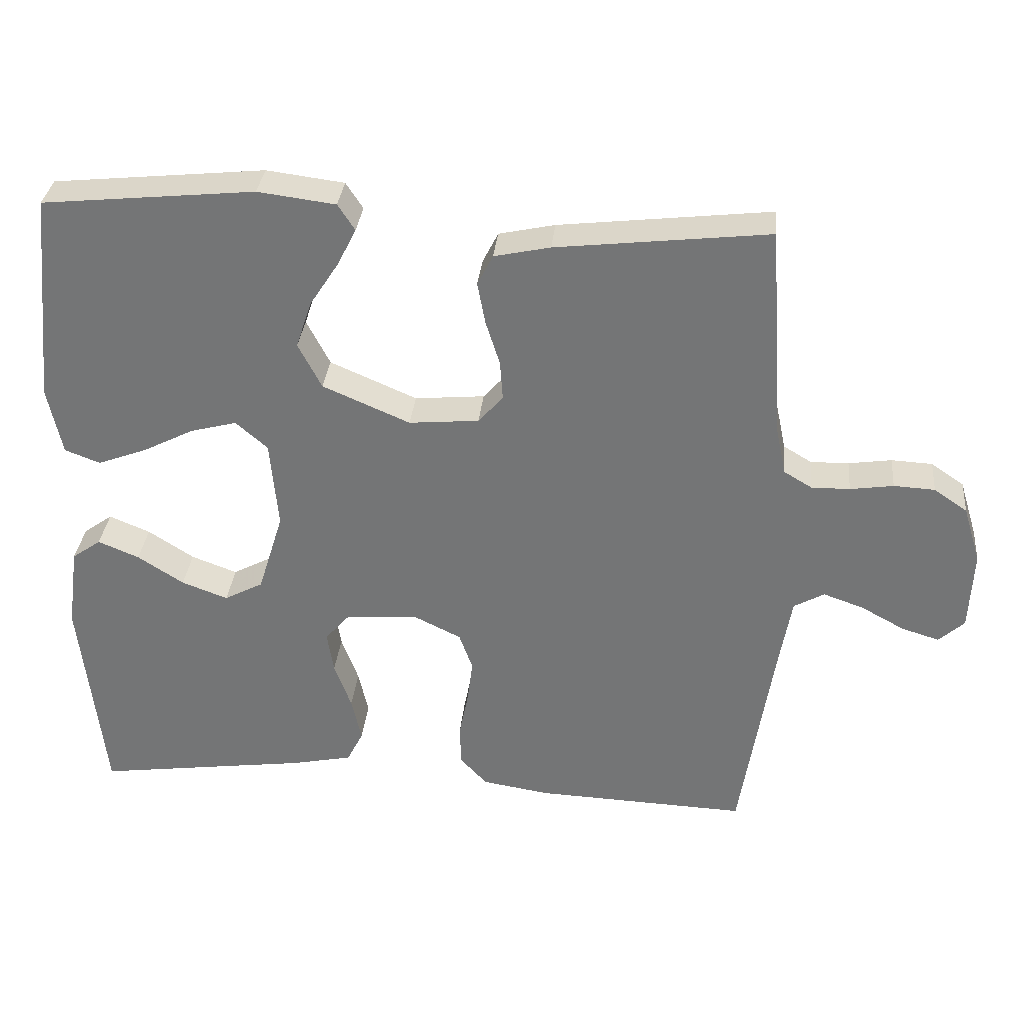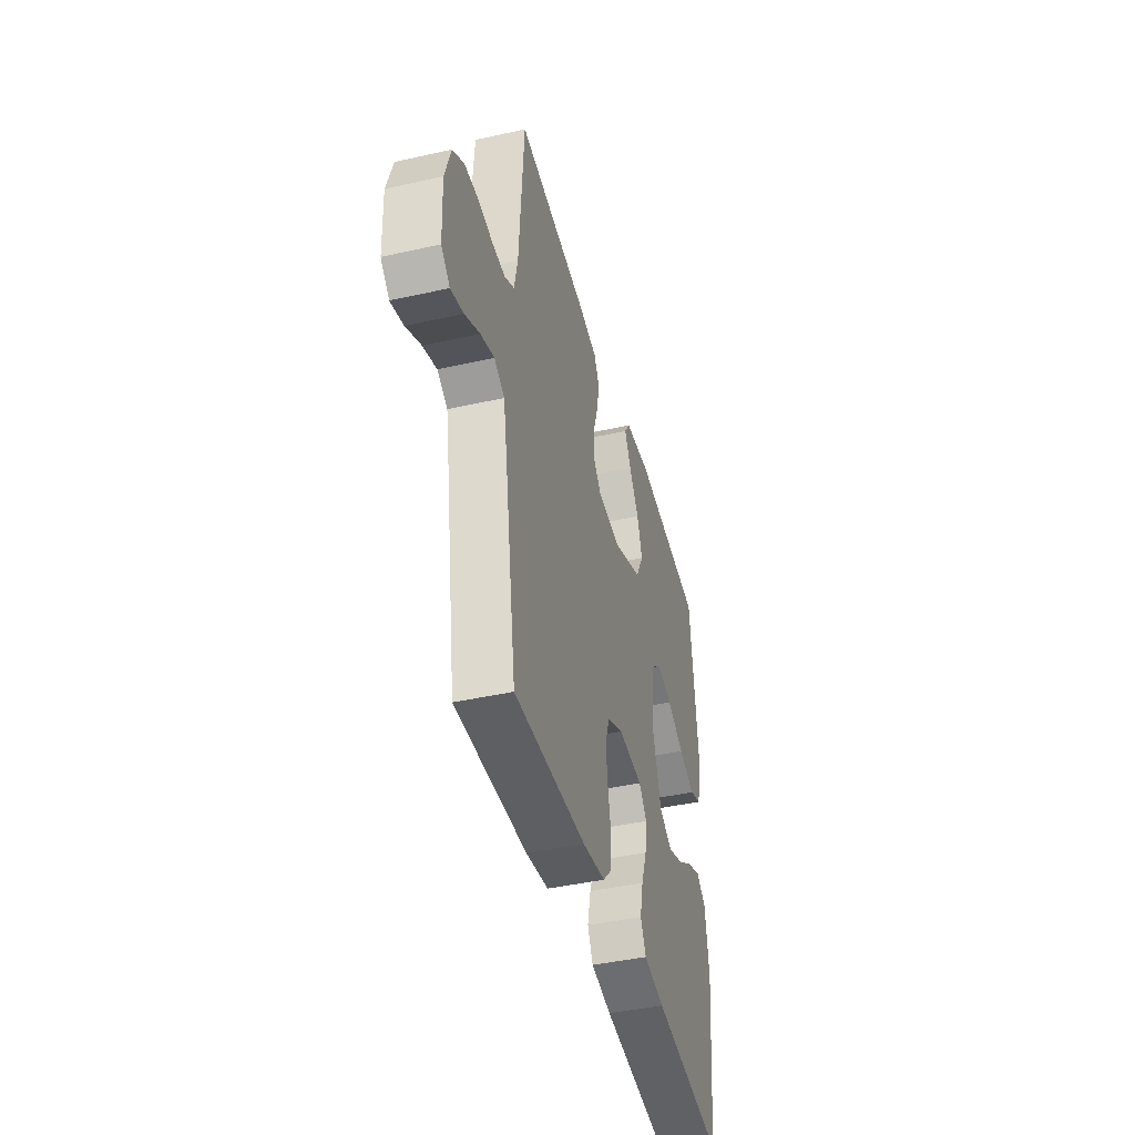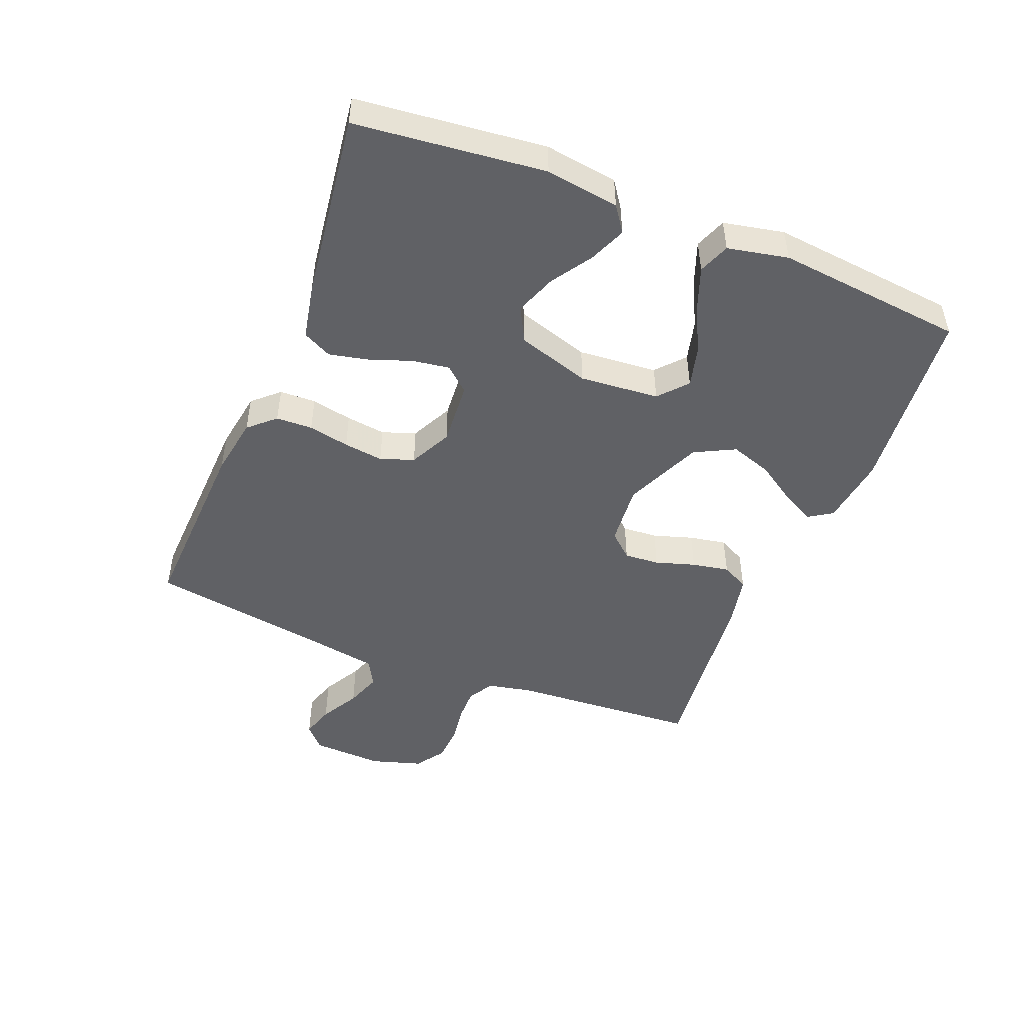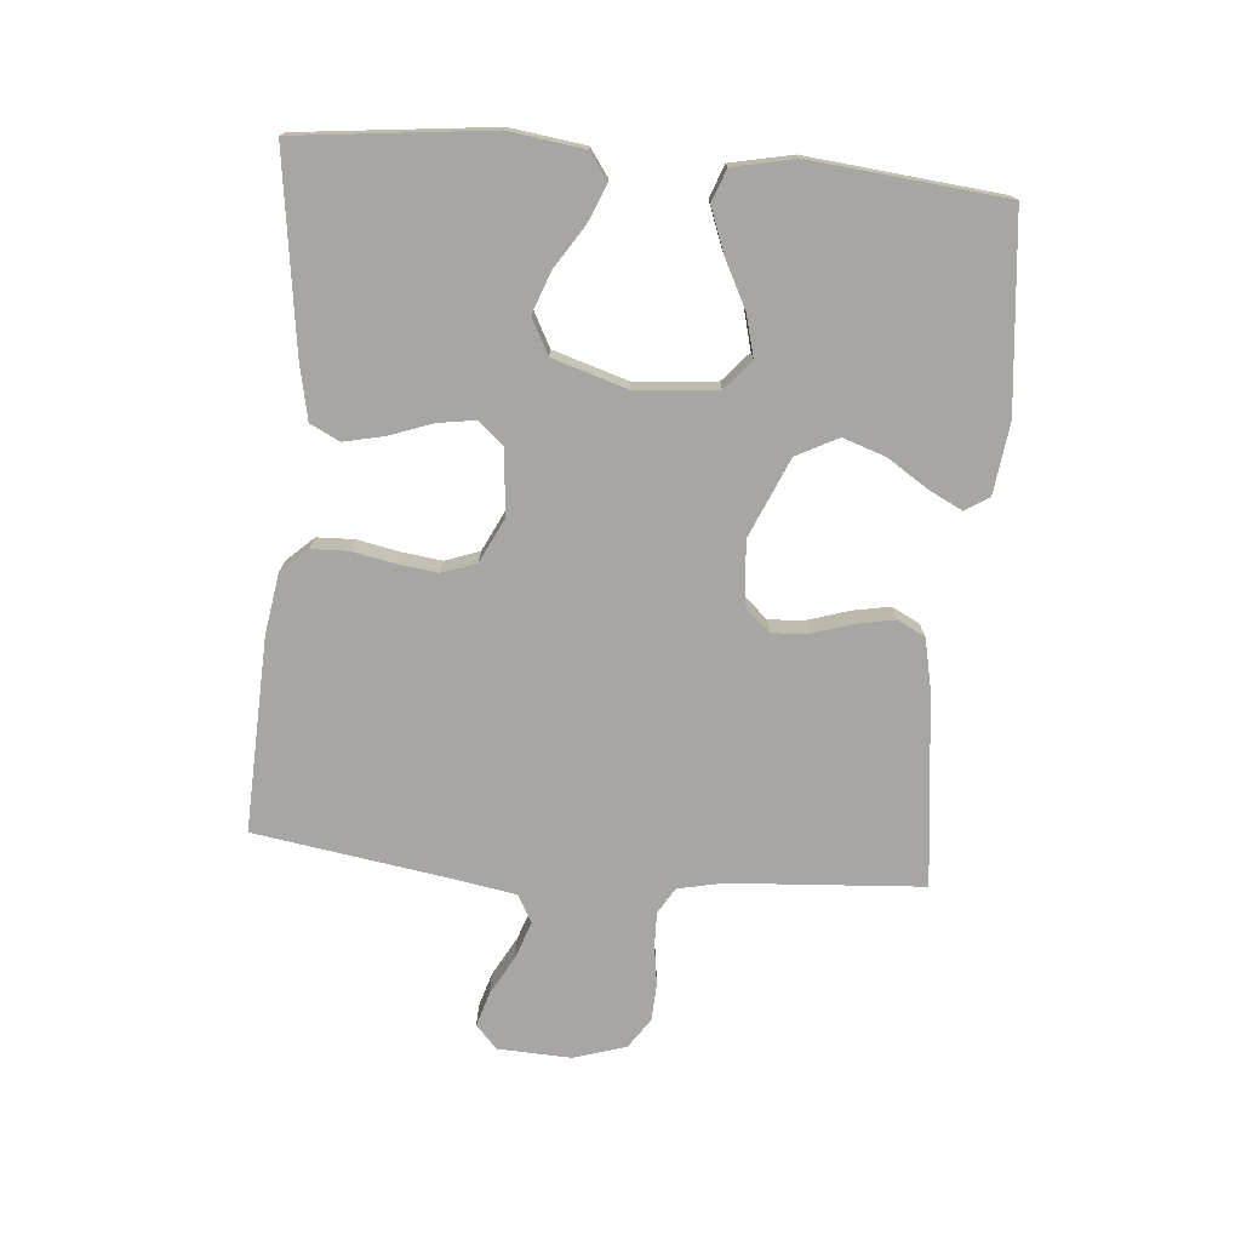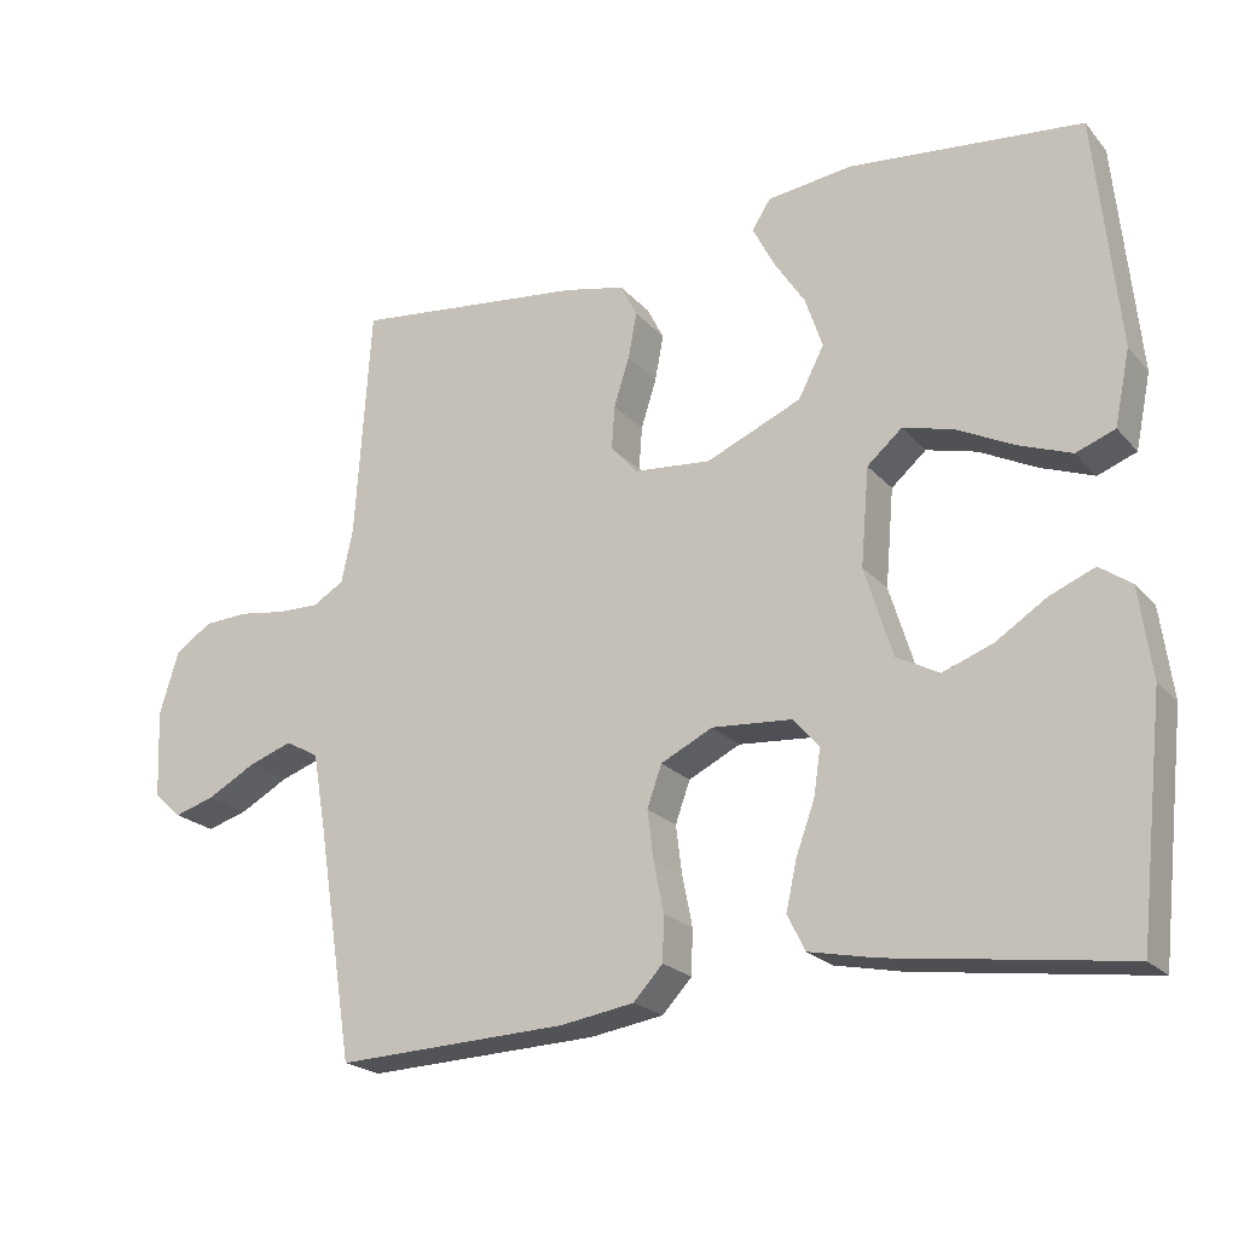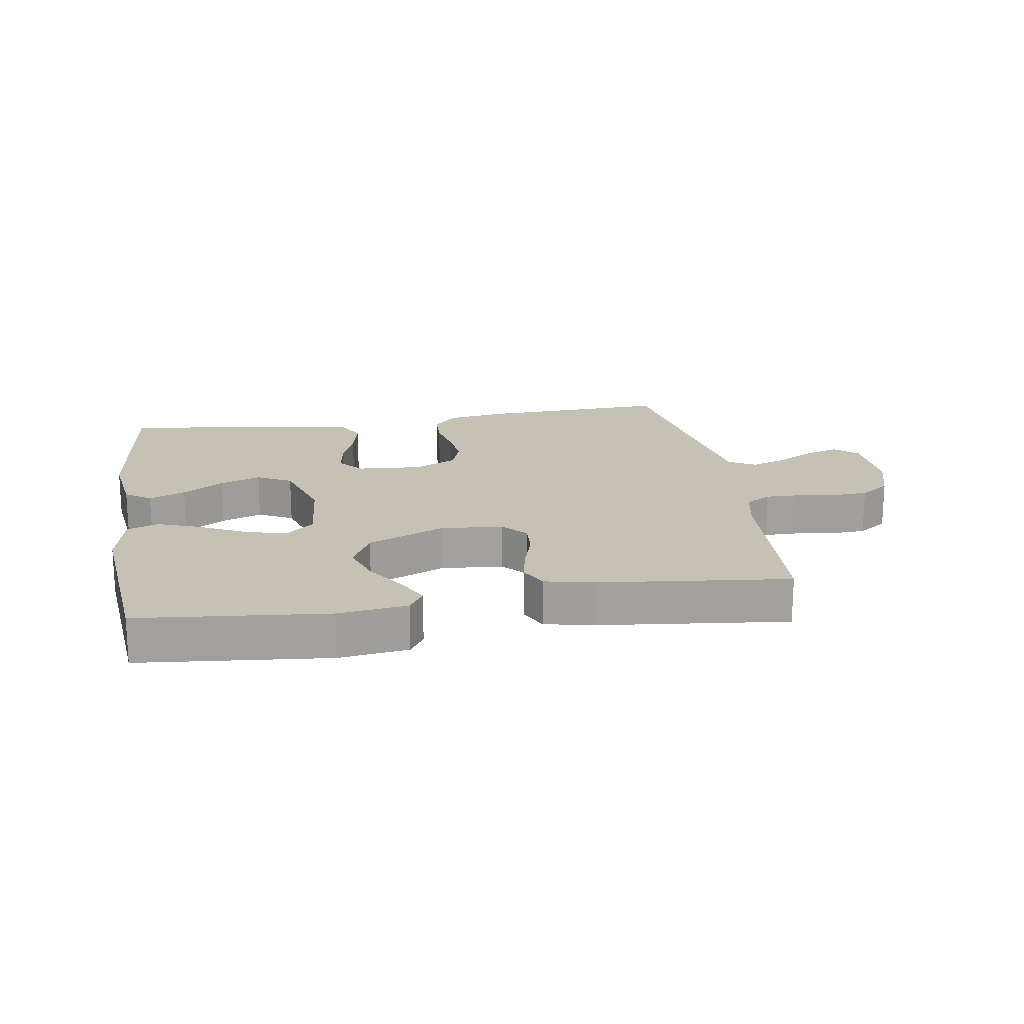
<metadata>
{"format":"obj","ext":"obj","renderer":"f3d","projection":"perspective","resolution":1024,"background":"white","views":[{"elev":32.9,"azim":5.6,"up":"+Z"},{"elev":-43.1,"azim":104.9,"up":"+Z"},{"elev":-48.0,"azim":-112.0,"up":"+Y"},{"elev":-74.2,"azim":-94.9,"up":"+Y"},{"elev":-21.5,"azim":-150.6,"up":"+Z"},{"elev":18.7,"azim":-9.2,"up":"+Y"}]}
</metadata>
<code>
v -0.5 0.07 -0.5
v -0.533 0.07 -0.2
v -0.517 0.07 -0.084
v -0.476 0.07 -0.055
v -0.418 0.07 -0.079
v -0.353 0.07 -0.121
v -0.288 0.07 -0.145
v -0.233 0.07 -0.116
v -0.197 0.07 0
v -0.208 0.07 0.126
v -0.253 0.07 0.165
v -0.318 0.07 0.148
v -0.391 0.07 0.111
v -0.46 0.07 0.085
v -0.51 0.07 0.104
v -0.53 0.07 0.2
v -0.5 0.07 0.5
v -0.2 0.07 0.53
v -0.09 0.07 0.516
v -0.066 0.07 0.479
v -0.093 0.07 0.426
v -0.134 0.07 0.363
v -0.156 0.07 0.297
v -0.123 0.07 0.233
v 0 0.07 0.18
v 0.099 0.07 0.189
v 0.134 0.07 0.228
v 0.13 0.07 0.284
v 0.11 0.07 0.347
v 0.099 0.07 0.406
v 0.121 0.07 0.449
v 0.2 0.07 0.466
v 0.5 0.07 0.5
v 0.52 0.07 0.2
v 0.535 0.07 0.13
v 0.575 0.07 0.106
v 0.629 0.07 0.107
v 0.69 0.07 0.116
v 0.748 0.07 0.113
v 0.795 0.07 0.081
v 0.82 0.07 0
v 0.815 0.07 -0.114
v 0.779 0.07 -0.147
v 0.726 0.07 -0.131
v 0.664 0.07 -0.097
v 0.607 0.07 -0.077
v 0.564 0.07 -0.101
v 0.547 0.07 -0.2
v 0.5 0.07 -0.5
v 0.2 0.07 -0.488
v 0.105 0.07 -0.473
v 0.067 0.07 -0.432
v 0.065 0.07 -0.374
v 0.078 0.07 -0.309
v 0.086 0.07 -0.246
v 0.067 0.07 -0.193
v 0 0.07 -0.16
v -0.103 0.07 -0.168
v -0.137 0.07 -0.207
v -0.128 0.07 -0.266
v -0.104 0.07 -0.332
v -0.09 0.07 -0.395
v -0.113 0.07 -0.441
v -0.2 0.07 -0.459
v -0.5 0 -0.5
v -0.533 0 -0.2
v -0.517 0 -0.084
v -0.476 0 -0.055
v -0.418 0 -0.079
v -0.353 0 -0.121
v -0.288 0 -0.145
v -0.233 0 -0.116
v -0.197 0 0
v -0.208 0 0.126
v -0.253 0 0.165
v -0.318 0 0.148
v -0.391 0 0.111
v -0.46 0 0.085
v -0.51 0 0.104
v -0.53 0 0.2
v -0.5 0 0.5
v -0.2 0 0.53
v -0.09 0 0.516
v -0.066 0 0.479
v -0.093 0 0.426
v -0.134 0 0.363
v -0.156 0 0.297
v -0.123 0 0.233
v 0 0 0.18
v 0.099 0 0.189
v 0.134 0 0.228
v 0.13 0 0.284
v 0.11 0 0.347
v 0.099 0 0.406
v 0.121 0 0.449
v 0.2 0 0.466
v 0.5 0 0.5
v 0.52 0 0.2
v 0.535 0 0.13
v 0.575 0 0.106
v 0.629 0 0.107
v 0.69 0 0.116
v 0.748 0 0.113
v 0.795 0 0.081
v 0.82 0 0
v 0.815 0 -0.114
v 0.779 0 -0.147
v 0.726 0 -0.131
v 0.664 0 -0.097
v 0.607 0 -0.077
v 0.564 0 -0.101
v 0.547 0 -0.2
v 0.5 0 -0.5
v 0.2 0 -0.488
v 0.105 0 -0.473
v 0.067 0 -0.432
v 0.065 0 -0.374
v 0.078 0 -0.309
v 0.086 0 -0.246
v 0.067 0 -0.193
v 0 0 -0.16
v -0.103 0 -0.168
v -0.137 0 -0.207
v -0.128 0 -0.266
v -0.104 0 -0.332
v -0.09 0 -0.395
v -0.113 0 -0.441
v -0.2 0 -0.459
f 60 61 62 63
f 59 60 63 64
f 51 52 53 54
f 51 54 55
f 48 49 50 51
f 47 48 51 55
f 46 47 55 56
f 42 43 44 45
f 42 45 46
f 41 42 46
f 37 38 39 40
f 36 37 40 41
f 31 32 33 34
f 31 34 35
f 28 29 30 31
f 27 28 31 35
f 26 27 35 36
f 19 20 21 22
f 19 22 23
f 18 19 23
f 17 18 23
f 16 17 23 24
f 12 13 14 15
f 11 12 15 16
f 3 4 5 6
f 3 6 7
f 2 3 7
f 59 64 1 2
f 58 59 2 7
f 57 58 7 8
f 41 46 56 57
f 41 57 8 9
f 25 26 36 41
f 25 41 9 10
f 11 16 24 25
f 10 11 25
f 127 126 125 124
f 128 127 124 123
f 118 117 116 115
f 119 118 115
f 115 114 113 112
f 119 115 112 111
f 120 119 111 110
f 109 108 107 106
f 110 109 106
f 110 106 105
f 104 103 102 101
f 105 104 101 100
f 98 97 96 95
f 99 98 95
f 95 94 93 92
f 99 95 92 91
f 100 99 91 90
f 86 85 84 83
f 87 86 83
f 87 83 82
f 87 82 81
f 88 87 81 80
f 79 78 77 76
f 80 79 76 75
f 70 69 68 67
f 71 70 67
f 71 67 66
f 66 65 128 123
f 71 66 123 122
f 72 71 122 121
f 121 120 110 105
f 73 72 121 105
f 105 100 90 89
f 74 73 105 89
f 89 88 80 75
f 89 75 74
f 1 65 66 2
f 2 66 67 3
f 3 67 68 4
f 4 68 69 5
f 5 69 70 6
f 6 70 71 7
f 7 71 72 8
f 8 72 73 9
f 9 73 74 10
f 10 74 75 11
f 11 75 76 12
f 12 76 77 13
f 13 77 78 14
f 14 78 79 15
f 15 79 80 16
f 16 80 81 17
f 17 81 82 18
f 18 82 83 19
f 19 83 84 20
f 20 84 85 21
f 21 85 86 22
f 22 86 87 23
f 23 87 88 24
f 24 88 89 25
f 25 89 90 26
f 26 90 91 27
f 27 91 92 28
f 28 92 93 29
f 29 93 94 30
f 30 94 95 31
f 31 95 96 32
f 32 96 97 33
f 33 97 98 34
f 34 98 99 35
f 35 99 100 36
f 36 100 101 37
f 37 101 102 38
f 38 102 103 39
f 39 103 104 40
f 40 104 105 41
f 41 105 106 42
f 42 106 107 43
f 43 107 108 44
f 44 108 109 45
f 45 109 110 46
f 46 110 111 47
f 47 111 112 48
f 48 112 113 49
f 49 113 114 50
f 50 114 115 51
f 51 115 116 52
f 52 116 117 53
f 53 117 118 54
f 54 118 119 55
f 55 119 120 56
f 56 120 121 57
f 57 121 122 58
f 58 122 123 59
f 59 123 124 60
f 60 124 125 61
f 61 125 126 62
f 62 126 127 63
f 63 127 128 64
f 64 128 65 1

</code>
